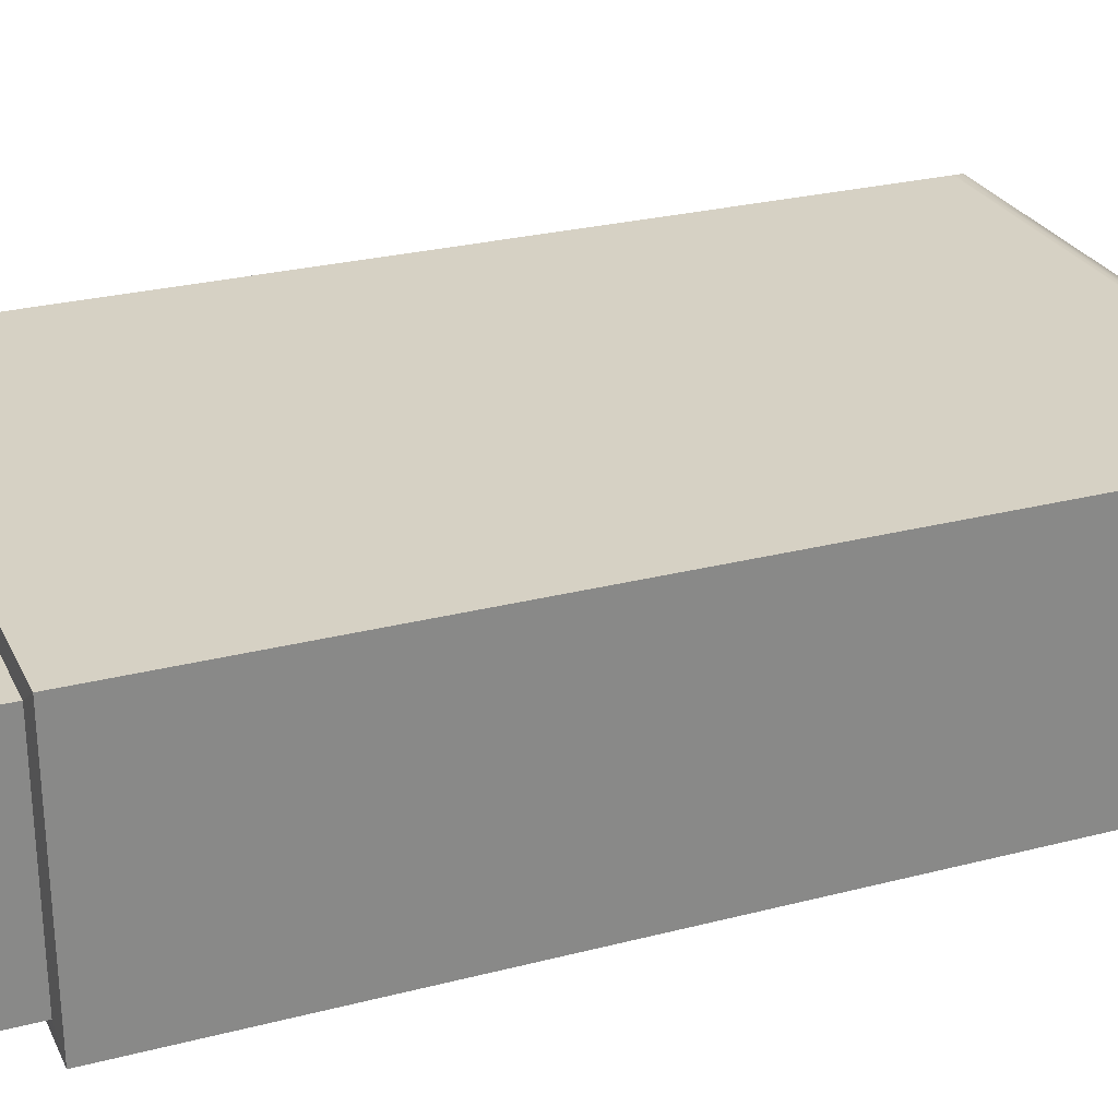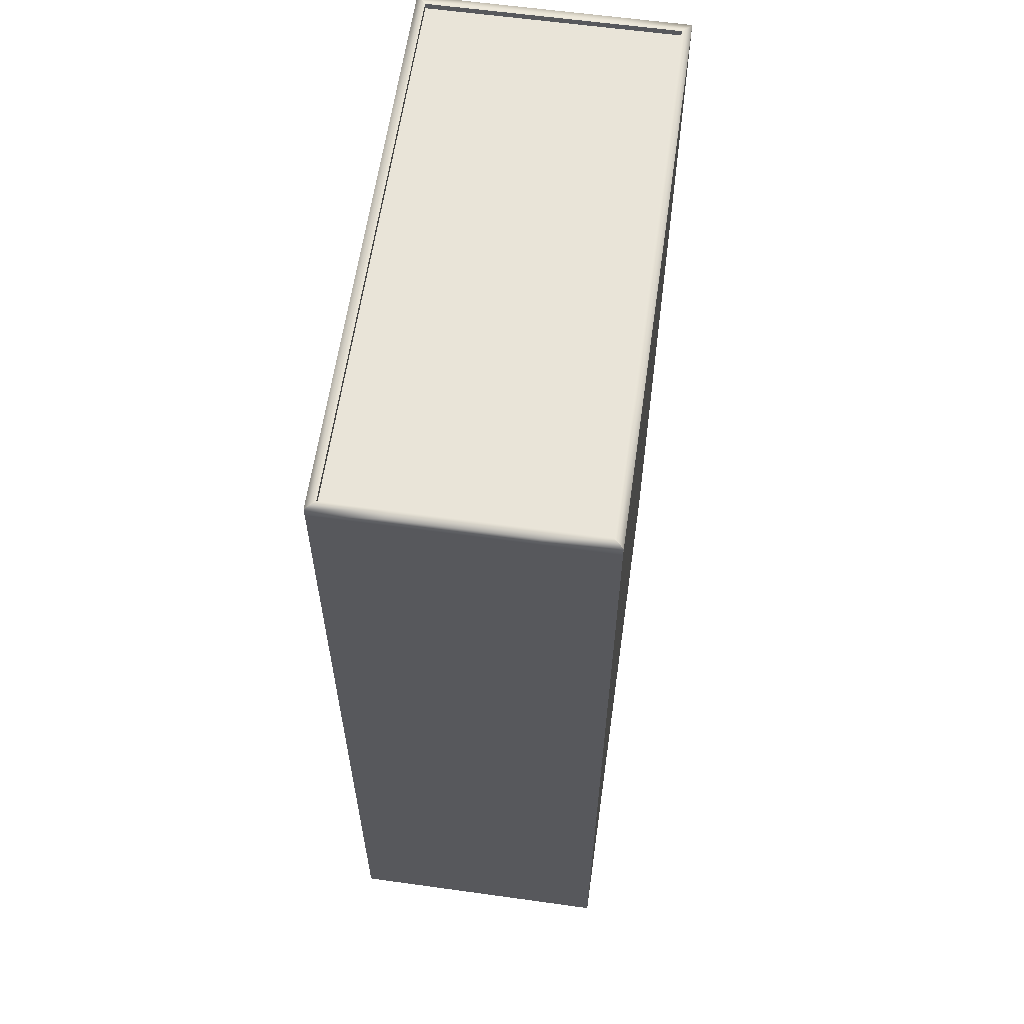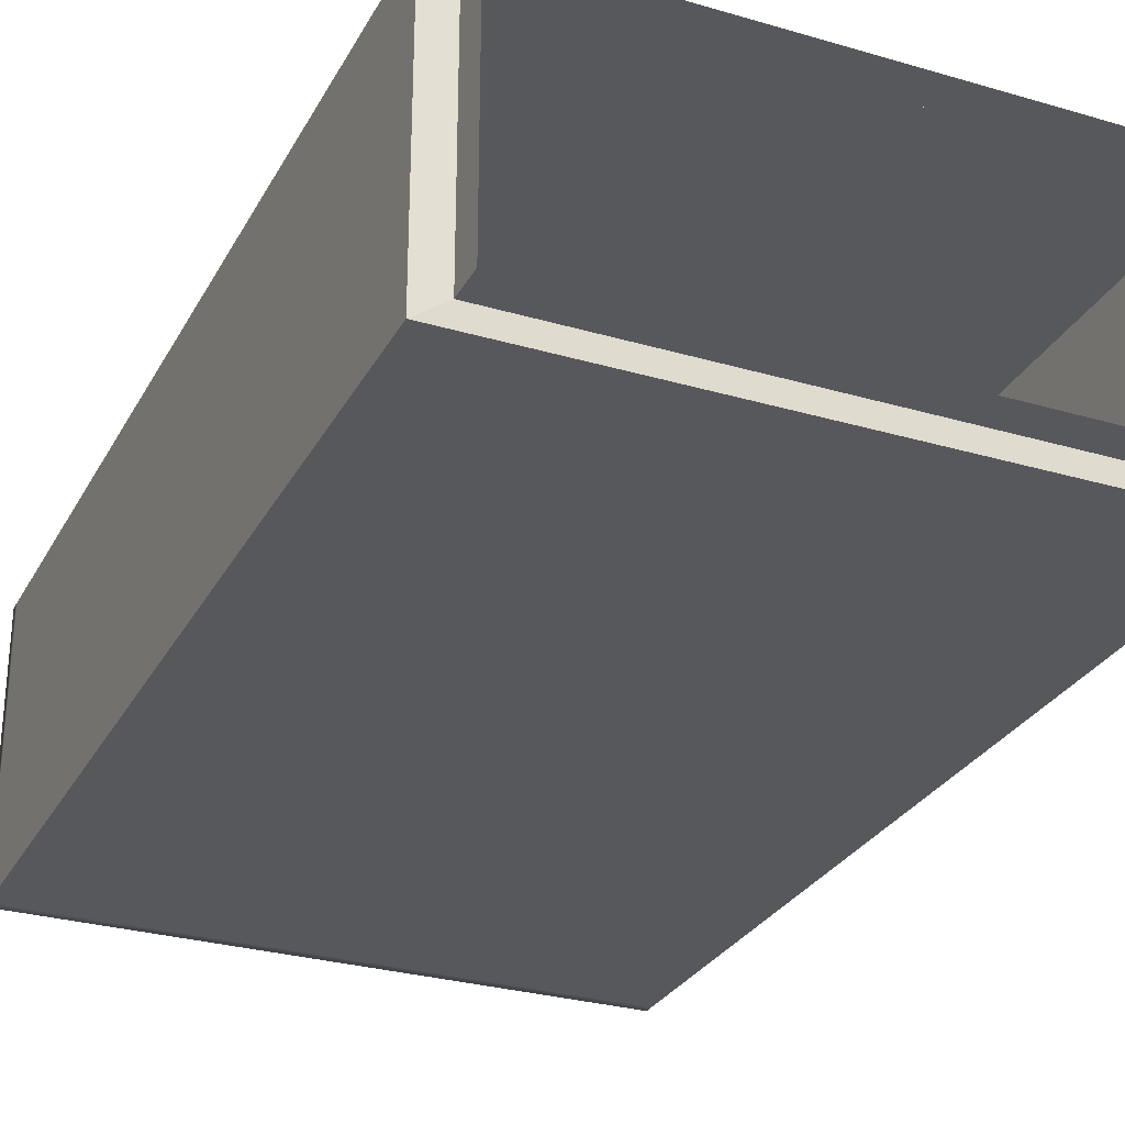
<metadata>
{"format":"obj","ext":"obj","renderer":"f3d","projection":"perspective","resolution":1024,"background":"white","views":[{"elev":27.0,"azim":-111.8,"up":"+Y"},{"elev":60.6,"azim":98.1,"up":"+Z"},{"elev":-28.8,"azim":156.3,"up":"+Y"}]}
</metadata>
<code>
v  -34.67 -15.15 0
v  -17.34 -15.15 0
v  -17.34 -15.15 4.512
v  -34.67 -15.15 4.512
v  -0 -15.15 0
v  -0 -15.15 4.512
v  17.34 -15.15 0
v  17.34 -15.15 4.512
v  34.67 -15.15 0
v  34.67 -15.15 4.512
v  -38.33 -17.75 8.38
v  -19.17 -17.75 8.38
v  -19.17 -17.75 16.76
v  -38.33 -17.75 16.76
v  -0 -17.75 8.38
v  -0 -17.75 16.76
v  19.17 -17.75 8.38
v  19.17 -17.75 16.76
v  38.33 -17.75 8.38
v  38.33 -17.75 16.76
v  -19.17 -17.75 25.14
v  -38.33 -17.75 25.14
v  -0 -17.75 25.14
v  19.17 -17.75 25.14
v  38.33 -17.75 25.14
v  -19.17 -17.75 33.52
v  -38.33 -17.75 33.52
v  -0 -17.75 33.52
v  19.17 -17.75 33.52
v  38.33 -17.75 33.52
v  -19.17 -17.75 41.9
v  -38.33 -17.75 41.9
v  -0 -17.75 41.9
v  19.17 -17.75 41.9
v  38.33 -17.75 41.9
v  -19.17 -17.75 50.28
v  -38.33 -17.75 50.28
v  -0 -17.75 50.28
v  19.17 -17.75 50.28
v  38.33 -17.75 50.28
v  -19.17 -17.75 58.66
v  -38.33 -17.75 58.66
v  -0 -17.75 58.66
v  19.17 -17.75 58.66
v  38.33 -17.75 58.66
v  -19.17 -17.75 67.04
v  -38.33 -17.75 67.04
v  -0 -17.75 67.04
v  19.17 -17.75 67.04
v  38.33 -17.75 67.04
v  -19.17 -17.75 75.42
v  -38.33 -17.75 75.42
v  -0 -17.75 75.42
v  19.17 -17.75 75.42
v  38.33 -17.75 75.42
v  -19.17 -17.75 83.8
v  -38.33 -17.75 83.8
v  -0 -17.75 83.8
v  19.17 -17.75 83.8
v  38.33 -17.75 83.8
v  -19.17 -17.75 92.18
v  -38.33 -17.75 92.18
v  -0 -17.75 92.18
v  19.17 -17.75 92.18
v  38.33 -17.75 92.18
v  -19.17 -17.75 100.6
v  -38.33 -17.75 100.6
v  -0 -17.75 100.6
v  19.17 -17.75 100.6
v  38.33 -17.75 100.6
v  -19.17 -17.75 108.9
v  -38.33 -17.75 108.9
v  -0 -17.75 108.9
v  19.17 -17.75 108.9
v  38.33 -17.75 108.9
v  -19.17 -17.75 117.3
v  -38.33 -17.75 117.3
v  -0 -17.75 117.3
v  19.17 -17.75 117.3
v  38.33 -17.75 117.3
v  -19.17 -17.75 125.7
v  -38.33 -17.75 125.7
v  -0 -17.75 125.7
v  19.17 -17.75 125.7
v  38.33 -17.75 125.7
v  -37.12 -16.55 126.3
v  -18.56 -16.55 126.3
v  -18.56 -8.276 126.3
v  -37.12 -8.276 126.3
v  -0 -16.55 126.3
v  -0 -8.276 126.3
v  18.56 -16.55 126.3
v  18.56 -8.276 126.3
v  37.12 -16.55 126.3
v  37.12 -8.276 126.3
v  -18.56 0 126.3
v  -37.12 0 126.3
v  -0 0 126.3
v  18.56 0 126.3
v  37.12 0 126.3
v  -18.56 8.276 126.3
v  -37.12 8.276 126.3
v  -0 8.276 126.3
v  18.56 8.276 126.3
v  37.12 8.276 126.3
v  -18.56 16.55 126.3
v  -37.12 16.55 126.3
v  -0 16.55 126.3
v  18.56 16.55 126.3
v  37.12 16.55 126.3
v  -38.33 17.75 125.7
v  -19.17 17.75 125.7
v  -19.17 17.75 117.3
v  -38.33 17.75 117.3
v  -0 17.75 125.7
v  -0 17.75 117.3
v  19.17 17.75 125.7
v  19.17 17.75 117.3
v  38.33 17.75 125.7
v  38.33 17.75 117.3
v  -19.17 17.75 108.9
v  -38.33 17.75 108.9
v  -0 17.75 108.9
v  19.17 17.75 108.9
v  38.33 17.75 108.9
v  -19.17 17.75 100.6
v  -38.33 17.75 100.6
v  -0 17.75 100.6
v  19.17 17.75 100.6
v  38.33 17.75 100.6
v  -19.17 17.75 92.18
v  -38.33 17.75 92.18
v  -0 17.75 92.18
v  19.17 17.75 92.18
v  38.33 17.75 92.18
v  -19.17 17.75 83.8
v  -38.33 17.75 83.8
v  -0 17.75 83.8
v  19.17 17.75 83.8
v  38.33 17.75 83.8
v  -19.17 17.75 75.42
v  -38.33 17.75 75.42
v  -0 17.75 75.42
v  19.17 17.75 75.42
v  38.33 17.75 75.42
v  -19.17 17.75 67.04
v  -38.33 17.75 67.04
v  -0 17.75 67.04
v  19.17 17.75 67.04
v  38.33 17.75 67.04
v  -19.17 17.75 58.66
v  -38.33 17.75 58.66
v  -0 17.75 58.66
v  19.17 17.75 58.66
v  38.33 17.75 58.66
v  -19.17 17.75 50.28
v  -38.33 17.75 50.28
v  -0 17.75 50.28
v  19.17 17.75 50.28
v  38.33 17.75 50.28
v  -19.17 17.75 41.9
v  -38.33 17.75 41.9
v  -0 17.75 41.9
v  19.17 17.75 41.9
v  38.33 17.75 41.9
v  -19.17 17.75 33.52
v  -38.33 17.75 33.52
v  -0 17.75 33.52
v  19.17 17.75 33.52
v  38.33 17.75 33.52
v  -19.17 17.75 25.14
v  -38.33 17.75 25.14
v  -0 17.75 25.14
v  19.17 17.75 25.14
v  38.33 17.75 25.14
v  -19.17 17.75 16.76
v  -38.33 17.75 16.76
v  -0 17.75 16.76
v  19.17 17.75 16.76
v  38.33 17.75 16.76
v  -19.17 17.75 8.38
v  -38.33 17.75 8.38
v  -0 17.75 8.38
v  19.17 17.75 8.38
v  38.33 17.75 8.38
v  -19.17 17.75 4.678
v  -38.33 17.75 4.678
v  -0 17.75 4.678
v  19.17 17.75 4.678
v  38.33 17.75 4.678
v  34.67 7.576 0
v  34.67 15.15 0
v  34.67 15.15 4.512
v  34.67 7.576 4.512
v  34.67 0 0
v  34.67 0 4.512
v  34.67 -7.576 0
v  34.67 -7.576 4.512
v  38.33 8.877 8.38
v  38.33 8.877 16.76
v  38.33 0 8.38
v  38.33 0 16.76
v  38.33 -8.877 8.38
v  38.33 -8.877 16.76
v  38.33 8.877 25.14
v  38.33 0 25.14
v  38.33 -8.877 25.14
v  38.33 8.877 33.52
v  38.33 0 33.52
v  38.33 -8.877 33.52
v  38.33 8.877 41.9
v  38.33 0 41.9
v  38.33 -8.877 41.9
v  38.33 8.877 50.28
v  38.33 0 50.28
v  38.33 -8.877 50.28
v  38.33 8.877 58.66
v  38.33 0 58.66
v  38.33 -8.877 58.66
v  38.33 8.877 67.04
v  38.33 0 67.04
v  38.33 -8.877 67.04
v  38.33 8.877 75.42
v  38.33 0 75.42
v  38.33 -8.877 75.42
v  38.33 8.877 83.8
v  38.33 0 83.8
v  38.33 -8.877 83.8
v  38.33 8.877 92.18
v  38.33 0 92.18
v  38.33 -8.877 92.18
v  38.33 8.877 100.6
v  38.33 0 100.6
v  38.33 -8.877 100.6
v  38.33 8.877 108.9
v  38.33 0 108.9
v  38.33 -8.877 108.9
v  38.33 8.877 117.3
v  38.33 0 117.3
v  38.33 -8.877 117.3
v  38.33 8.877 125.7
v  38.33 0 125.7
v  38.33 -8.877 125.7
v  -34.67 15.15 0
v  -34.67 7.576 0
v  -34.67 7.576 4.512
v  -34.67 15.15 4.512
v  -34.67 0 0
v  -34.67 0 4.512
v  -34.67 -7.576 0
v  -34.67 -7.576 4.512
v  -38.33 8.877 8.38
v  -38.33 8.877 16.76
v  -38.33 0 8.38
v  -38.33 0 16.76
v  -38.33 -8.877 8.38
v  -38.33 -8.877 16.76
v  -38.33 8.877 25.14
v  -38.33 0 25.14
v  -38.33 -8.877 25.14
v  -38.33 8.877 33.52
v  -38.33 0 33.52
v  -38.33 -8.877 33.52
v  -38.33 8.877 41.9
v  -38.33 0 41.9
v  -38.33 -8.877 41.9
v  -38.33 8.877 50.28
v  -38.33 0 50.28
v  -38.33 -8.877 50.28
v  -38.33 8.877 58.66
v  -38.33 0 58.66
v  -38.33 -8.877 58.66
v  -38.33 8.877 67.04
v  -38.33 0 67.04
v  -38.33 -8.877 67.04
v  -38.33 8.877 75.42
v  -38.33 0 75.42
v  -38.33 -8.877 75.42
v  -38.33 8.877 83.8
v  -38.33 0 83.8
v  -38.33 -8.877 83.8
v  -38.33 8.877 92.18
v  -38.33 0 92.18
v  -38.33 -8.877 92.18
v  -38.33 8.877 100.6
v  -38.33 0 100.6
v  -38.33 -8.877 100.6
v  -38.33 8.877 108.9
v  -38.33 0 108.9
v  -38.33 -8.877 108.9
v  -38.33 8.877 117.3
v  -38.33 0 117.3
v  -38.33 -8.877 117.3
v  -38.33 8.877 125.7
v  -38.33 0 125.7
v  -38.33 -8.877 125.7
v  -19.17 -17.75 127.1
v  -38.33 -17.75 127.1
v  -38.33 -8.877 127.1
v  -0 -17.75 127.1
v  19.17 -17.75 127.1
v  38.33 -17.75 127.1
v  38.33 -8.877 127.1
v  -38.33 0 127.1
v  38.33 0 127.1
v  -38.33 8.877 127.1
v  38.33 8.877 127.1
v  -38.33 17.75 127.1
v  -19.17 17.75 127.1
v  -0 17.75 127.1
v  19.17 17.75 127.1
v  38.33 17.75 127.1
v  -18.56 -16.55 127.1
v  -37.12 -16.55 127.1
v  -37.12 -8.276 127.1
v  -0 -16.55 127.1
v  18.56 -16.55 127.1
v  37.12 -16.55 127.1
v  37.12 -8.276 127.1
v  -37.12 0 127.1
v  37.12 0 127.1
v  -37.12 8.276 127.1
v  37.12 8.276 127.1
v  -37.12 16.55 127.1
v  -18.56 16.55 127.1
v  -0 16.55 127.1
v  18.56 16.55 127.1
v  37.12 16.55 127.1
v  -19.17 -17.75 4.678
v  -38.33 -17.75 4.678
v  -0 -17.75 4.678
v  19.17 -17.75 4.678
v  38.33 -17.75 4.678
v  -17.34 15.15 4.512
v  -17.34 15.15 0
v  -0 15.15 4.512
v  -0 15.15 0
v  17.34 15.15 4.512
v  17.34 15.15 0
v  38.33 8.877 4.678
v  38.33 0 4.678
v  38.33 -8.877 4.678
v  -38.33 8.877 4.678
v  -38.33 0 4.678
v  -38.33 -8.877 4.678
g Object25
f 1 2 3
f 1 3 4
f 2 5 6
f 2 6 3
f 5 7 8
f 5 8 6
f 7 9 10
f 7 10 8
f 11 12 13
f 11 13 14
f 12 15 16
f 12 16 13
f 15 17 18
f 15 18 16
f 17 19 20
f 17 20 18
f 14 13 21
f 14 21 22
f 13 16 23
f 13 23 21
f 16 18 24
f 16 24 23
f 18 20 25
f 18 25 24
f 22 21 26
f 22 26 27
f 21 23 28
f 21 28 26
f 23 24 29
f 23 29 28
f 24 25 30
f 24 30 29
f 27 26 31
f 27 31 32
f 26 28 33
f 26 33 31
f 28 29 34
f 28 34 33
f 29 30 35
f 29 35 34
f 32 31 36
f 32 36 37
f 31 33 38
f 31 38 36
f 33 34 39
f 33 39 38
f 34 35 40
f 34 40 39
f 37 36 41
f 37 41 42
f 36 38 43
f 36 43 41
f 38 39 44
f 38 44 43
f 39 40 45
f 39 45 44
f 42 41 46
f 42 46 47
f 41 43 48
f 41 48 46
f 43 44 49
f 43 49 48
f 44 45 50
f 44 50 49
f 47 46 51
f 47 51 52
f 46 48 53
f 46 53 51
f 48 49 54
f 48 54 53
f 49 50 55
f 49 55 54
f 52 51 56
f 52 56 57
f 51 53 58
f 51 58 56
f 53 54 59
f 53 59 58
f 54 55 60
f 54 60 59
f 57 56 61
f 57 61 62
f 56 58 63
f 56 63 61
f 58 59 64
f 58 64 63
f 59 60 65
f 59 65 64
f 62 61 66
f 62 66 67
f 61 63 68
f 61 68 66
f 63 64 69
f 63 69 68
f 64 65 70
f 64 70 69
f 67 66 71
f 67 71 72
f 66 68 73
f 66 73 71
f 68 69 74
f 68 74 73
f 69 70 75
f 69 75 74
f 72 71 76
f 72 76 77
f 71 73 78
f 71 78 76
f 73 74 79
f 73 79 78
f 74 75 80
f 74 80 79
f 77 76 81
f 77 81 82
f 76 78 83
f 76 83 81
f 78 79 84
f 78 84 83
f 79 80 85
f 79 85 84
f 86 87 88
f 86 88 89
f 87 90 91
f 87 91 88
f 90 92 93
f 90 93 91
f 92 94 95
f 92 95 93
f 89 88 96
f 89 96 97
f 88 91 98
f 88 98 96
f 91 93 99
f 91 99 98
f 93 95 100
f 93 100 99
f 97 96 101
f 97 101 102
f 96 98 103
f 96 103 101
f 98 99 104
f 98 104 103
f 99 100 105
f 99 105 104
f 102 101 106
f 102 106 107
f 101 103 108
f 101 108 106
f 103 104 109
f 103 109 108
f 104 105 110
f 104 110 109
f 111 112 113
f 111 113 114
f 112 115 116
f 112 116 113
f 115 117 118
f 115 118 116
f 117 119 120
f 117 120 118
f 114 113 121
f 114 121 122
f 113 116 123
f 113 123 121
f 116 118 124
f 116 124 123
f 118 120 125
f 118 125 124
f 122 121 126
f 122 126 127
f 121 123 128
f 121 128 126
f 123 124 129
f 123 129 128
f 124 125 130
f 124 130 129
f 127 126 131
f 127 131 132
f 126 128 133
f 126 133 131
f 128 129 134
f 128 134 133
f 129 130 135
f 129 135 134
f 132 131 136
f 132 136 137
f 131 133 138
f 131 138 136
f 133 134 139
f 133 139 138
f 134 135 140
f 134 140 139
f 137 136 141
f 137 141 142
f 136 138 143
f 136 143 141
f 138 139 144
f 138 144 143
f 139 140 145
f 139 145 144
f 142 141 146
f 142 146 147
f 141 143 148
f 141 148 146
f 143 144 149
f 143 149 148
f 144 145 150
f 144 150 149
f 147 146 151
f 147 151 152
f 146 148 153
f 146 153 151
f 148 149 154
f 148 154 153
f 149 150 155
f 149 155 154
f 152 151 156
f 152 156 157
f 151 153 158
f 151 158 156
f 153 154 159
f 153 159 158
f 154 155 160
f 154 160 159
f 157 156 161
f 157 161 162
f 156 158 163
f 156 163 161
f 158 159 164
f 158 164 163
f 159 160 165
f 159 165 164
f 162 161 166
f 162 166 167
f 161 163 168
f 161 168 166
f 163 164 169
f 163 169 168
f 164 165 170
f 164 170 169
f 167 166 171
f 167 171 172
f 166 168 173
f 166 173 171
f 168 169 174
f 168 174 173
f 169 170 175
f 169 175 174
f 172 171 176
f 172 176 177
f 171 173 178
f 171 178 176
f 173 174 179
f 173 179 178
f 174 175 180
f 174 180 179
f 177 176 181
f 177 181 182
f 176 178 183
f 176 183 181
f 178 179 184
f 178 184 183
f 179 180 185
f 179 185 184
f 182 181 186
f 182 186 187
f 181 183 188
f 181 188 186
f 183 184 189
f 183 189 188
f 184 185 190
f 184 190 189
f 191 192 193
f 191 193 194
f 195 191 194
f 195 194 196
f 197 195 196
f 197 196 198
f 9 197 198
f 9 198 10
f 199 185 180
f 199 180 200
f 201 199 200
f 201 200 202
f 203 201 202
f 203 202 204
f 19 203 204
f 19 204 20
f 200 180 175
f 200 175 205
f 202 200 205
f 202 205 206
f 204 202 206
f 204 206 207
f 20 204 207
f 20 207 25
f 205 175 170
f 205 170 208
f 206 205 208
f 206 208 209
f 207 206 209
f 207 209 210
f 25 207 210
f 25 210 30
f 208 170 165
f 208 165 211
f 209 208 211
f 209 211 212
f 210 209 212
f 210 212 213
f 30 210 213
f 30 213 35
f 211 165 160
f 211 160 214
f 212 211 214
f 212 214 215
f 213 212 215
f 213 215 216
f 35 213 216
f 35 216 40
f 214 160 155
f 214 155 217
f 215 214 217
f 215 217 218
f 216 215 218
f 216 218 219
f 40 216 219
f 40 219 45
f 217 155 150
f 217 150 220
f 218 217 220
f 218 220 221
f 219 218 221
f 219 221 222
f 45 219 222
f 45 222 50
f 220 150 145
f 220 145 223
f 221 220 223
f 221 223 224
f 222 221 224
f 222 224 225
f 50 222 225
f 50 225 55
f 223 145 140
f 223 140 226
f 224 223 226
f 224 226 227
f 225 224 227
f 225 227 228
f 55 225 228
f 55 228 60
f 226 140 135
f 226 135 229
f 227 226 229
f 227 229 230
f 228 227 230
f 228 230 231
f 60 228 231
f 60 231 65
f 229 135 130
f 229 130 232
f 230 229 232
f 230 232 233
f 231 230 233
f 231 233 234
f 65 231 234
f 65 234 70
f 232 130 125
f 232 125 235
f 233 232 235
f 233 235 236
f 234 233 236
f 234 236 237
f 70 234 237
f 70 237 75
f 235 125 120
f 235 120 238
f 236 235 238
f 236 238 239
f 237 236 239
f 237 239 240
f 75 237 240
f 75 240 80
f 238 120 119
f 238 119 241
f 239 238 241
f 239 241 242
f 240 239 242
f 240 242 243
f 80 240 243
f 80 243 85
f 244 245 246
f 244 246 247
f 245 248 249
f 245 249 246
f 248 250 251
f 248 251 249
f 250 1 4
f 250 4 251
f 182 252 253
f 182 253 177
f 252 254 255
f 252 255 253
f 254 256 257
f 254 257 255
f 256 11 14
f 256 14 257
f 177 253 258
f 177 258 172
f 253 255 259
f 253 259 258
f 255 257 260
f 255 260 259
f 257 14 22
f 257 22 260
f 172 258 261
f 172 261 167
f 258 259 262
f 258 262 261
f 259 260 263
f 259 263 262
f 260 22 27
f 260 27 263
f 167 261 264
f 167 264 162
f 261 262 265
f 261 265 264
f 262 263 266
f 262 266 265
f 263 27 32
f 263 32 266
f 162 264 267
f 162 267 157
f 264 265 268
f 264 268 267
f 265 266 269
f 265 269 268
f 266 32 37
f 266 37 269
f 157 267 270
f 157 270 152
f 267 268 271
f 267 271 270
f 268 269 272
f 268 272 271
f 269 37 42
f 269 42 272
f 152 270 273
f 152 273 147
f 270 271 274
f 270 274 273
f 271 272 275
f 271 275 274
f 272 42 47
f 272 47 275
f 147 273 276
f 147 276 142
f 273 274 277
f 273 277 276
f 274 275 278
f 274 278 277
f 275 47 52
f 275 52 278
f 142 276 279
f 142 279 137
f 276 277 280
f 276 280 279
f 277 278 281
f 277 281 280
f 278 52 57
f 278 57 281
f 137 279 282
f 137 282 132
f 279 280 283
f 279 283 282
f 280 281 284
f 280 284 283
f 281 57 62
f 281 62 284
f 132 282 285
f 132 285 127
f 282 283 286
f 282 286 285
f 283 284 287
f 283 287 286
f 284 62 67
f 284 67 287
f 127 285 288
f 127 288 122
f 285 286 289
f 285 289 288
f 286 287 290
f 286 290 289
f 287 67 72
f 287 72 290
f 122 288 291
f 122 291 114
f 288 289 292
f 288 292 291
f 289 290 293
f 289 293 292
f 290 72 77
f 290 77 293
f 114 291 294
f 114 294 111
f 291 292 295
f 291 295 294
f 292 293 296
f 292 296 295
f 293 77 82
f 293 82 296
f 82 81 297
f 82 297 298
f 296 82 298
f 296 298 299
f 81 83 300
f 81 300 297
f 83 84 301
f 83 301 300
f 84 85 302
f 84 302 301
f 85 243 303
f 85 303 302
f 295 296 299
f 295 299 304
f 243 242 305
f 243 305 303
f 294 295 304
f 294 304 306
f 242 241 307
f 242 307 305
f 112 111 308
f 112 308 309
f 111 294 306
f 111 306 308
f 115 112 309
f 115 309 310
f 117 115 310
f 117 310 311
f 241 119 312
f 241 312 307
f 119 117 311
f 119 311 312
f 298 297 313
f 298 313 314
f 299 298 314
f 299 314 315
f 297 300 316
f 297 316 313
f 300 301 317
f 300 317 316
f 301 302 318
f 301 318 317
f 302 303 319
f 302 319 318
f 304 299 315
f 304 315 320
f 303 305 321
f 303 321 319
f 306 304 320
f 306 320 322
f 305 307 323
f 305 323 321
f 309 308 324
f 309 324 325
f 308 306 322
f 308 322 324
f 310 309 325
f 310 325 326
f 311 310 326
f 311 326 327
f 307 312 328
f 307 328 323
f 312 311 327
f 312 327 328
f 314 313 87
f 314 87 86
f 315 314 86
f 315 86 89
f 313 316 90
f 313 90 87
f 316 317 92
f 316 92 90
f 317 318 94
f 317 94 92
f 318 319 95
f 318 95 94
f 320 315 89
f 320 89 97
f 319 321 100
f 319 100 95
f 322 320 97
f 322 97 102
f 321 323 105
f 321 105 100
f 325 324 107
f 325 107 106
f 324 322 102
f 324 102 107
f 326 325 106
f 326 106 108
f 327 326 108
f 327 108 109
f 323 328 110
f 323 110 105
f 328 327 109
f 328 109 110
f 4 3 329
f 4 329 330
f 3 6 331
f 3 331 329
f 6 8 332
f 6 332 331
f 8 10 333
f 8 333 332
f 247 334 335
f 247 335 244
f 334 336 337
f 334 337 335
f 336 338 339
f 336 339 337
f 338 193 192
f 338 192 339
f 194 193 190
f 194 190 340
f 196 194 340
f 196 340 341
f 198 196 341
f 198 341 342
f 10 198 342
f 10 342 333
f 247 246 343
f 247 343 187
f 246 249 344
f 246 344 343
f 249 251 345
f 249 345 344
f 251 4 330
f 251 330 345
f 187 186 334
f 187 334 247
f 186 188 336
f 186 336 334
f 188 189 338
f 188 338 336
f 189 190 193
f 189 193 338
f 330 329 12
f 330 12 11
f 329 331 15
f 329 15 12
f 331 332 17
f 331 17 15
f 332 333 19
f 332 19 17
f 340 190 185
f 340 185 199
f 341 340 199
f 341 199 201
f 342 341 201
f 342 201 203
f 333 342 203
f 333 203 19
f 187 343 252
f 187 252 182
f 343 344 254
f 343 254 252
f 344 345 256
f 344 256 254
f 345 330 11
f 345 11 256

</code>
